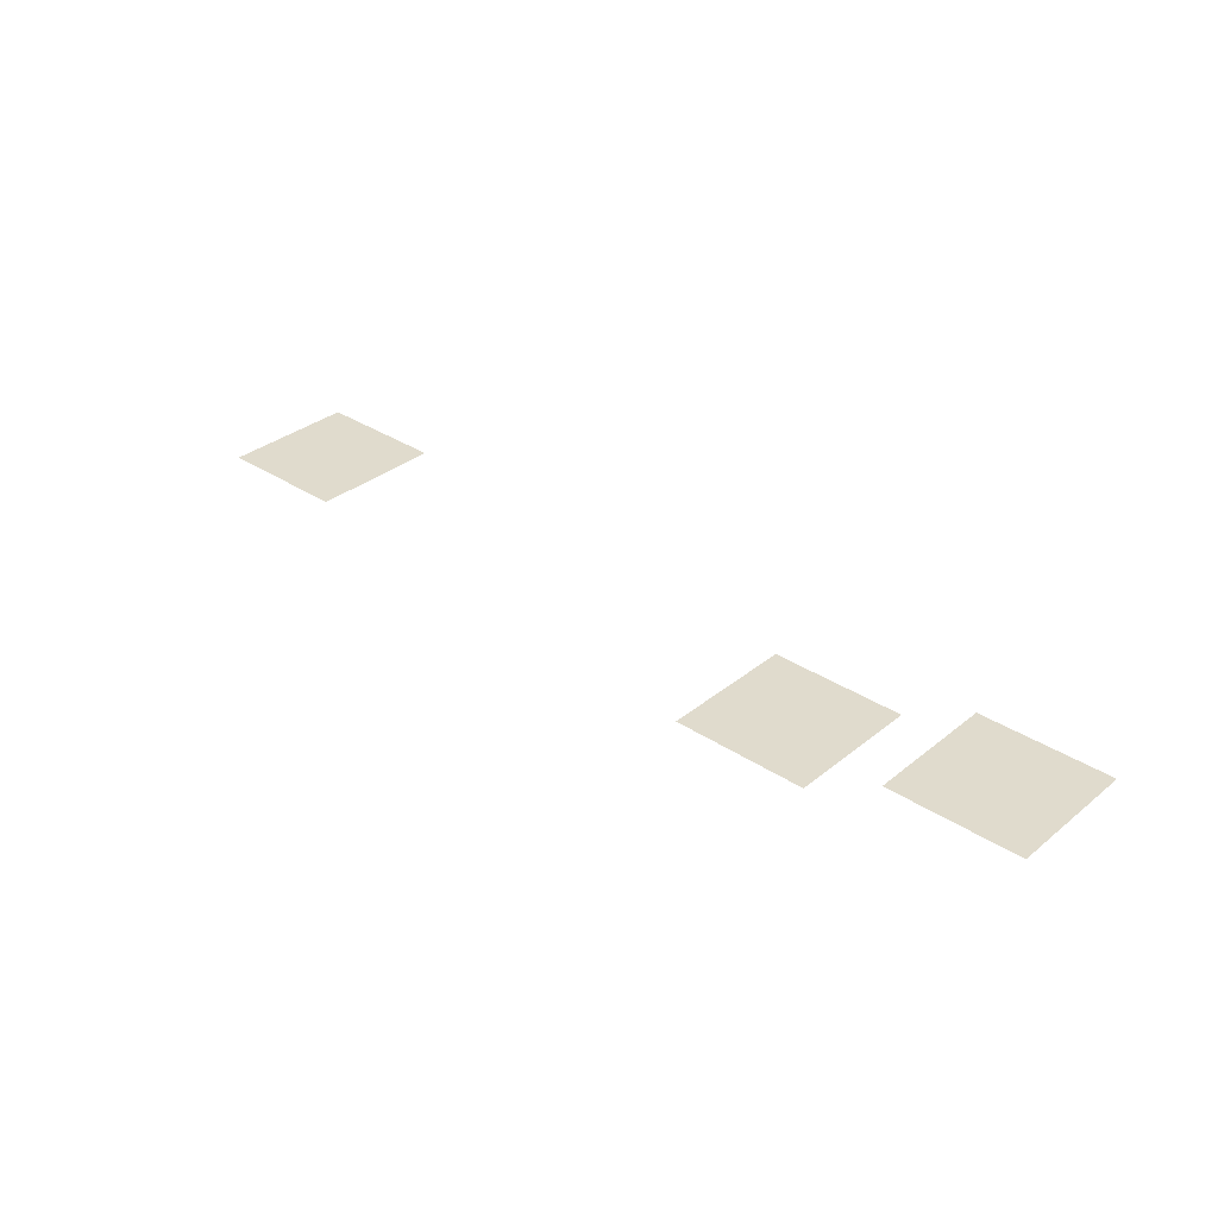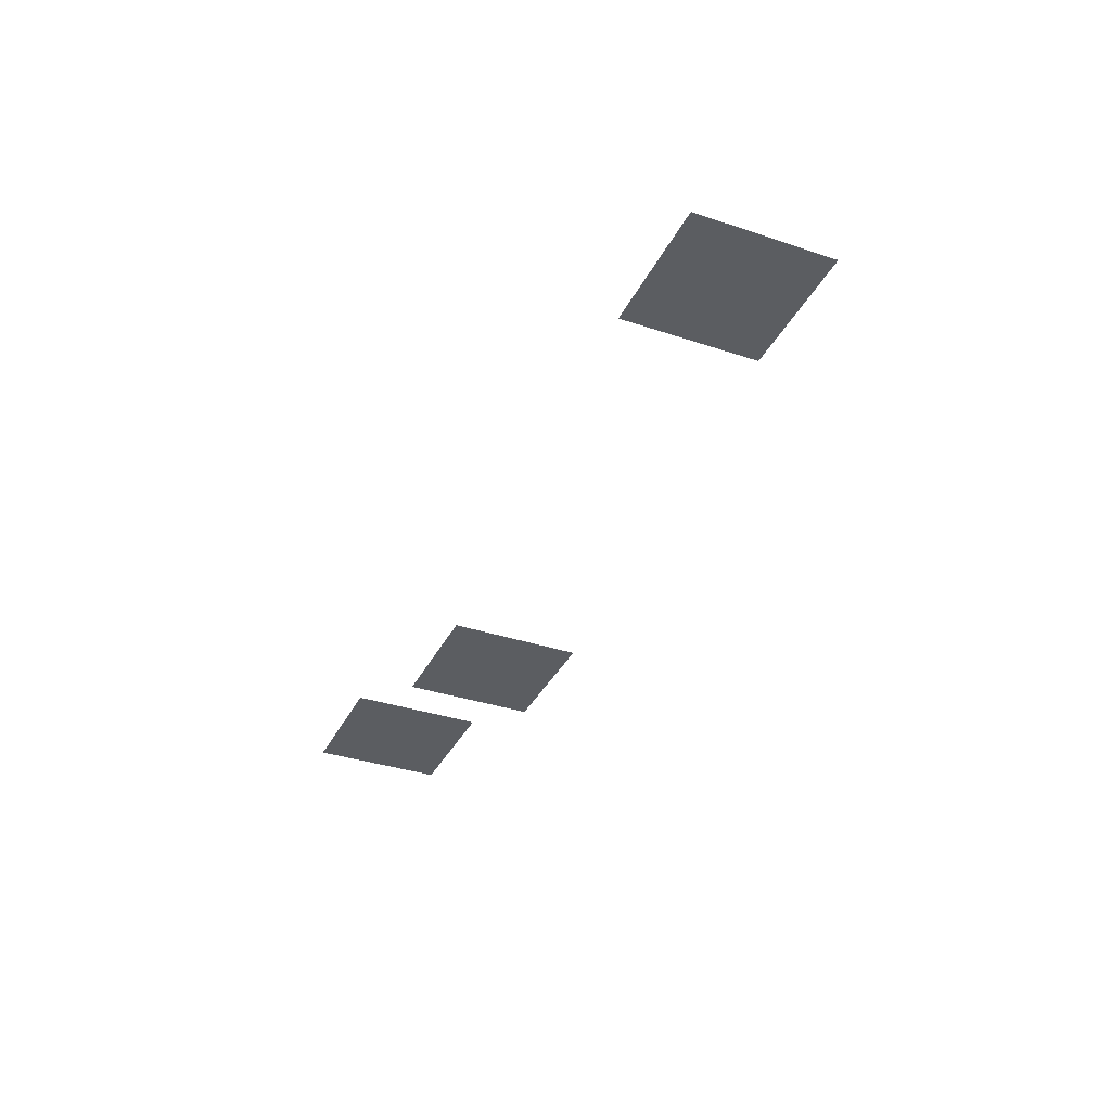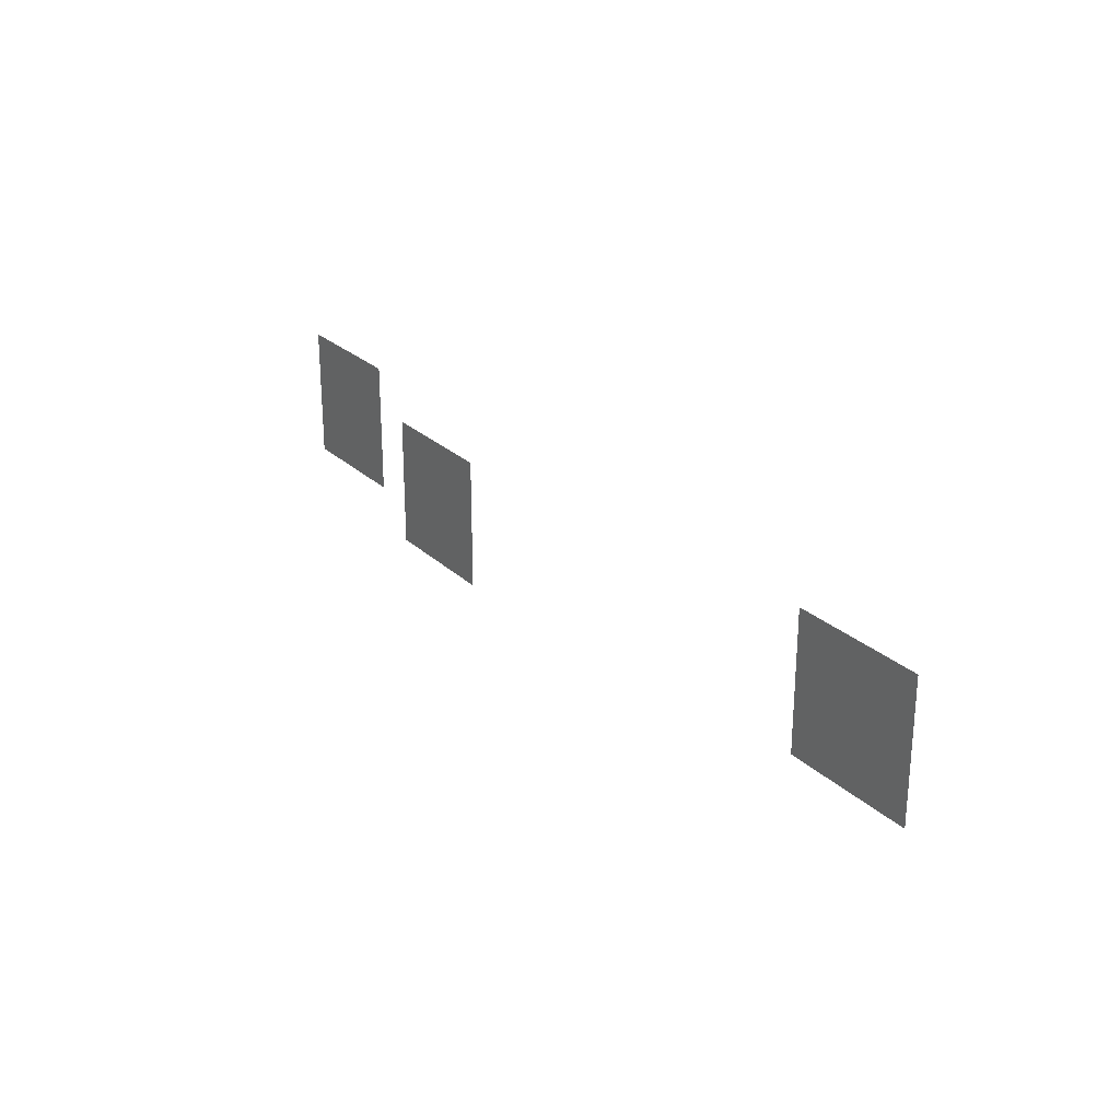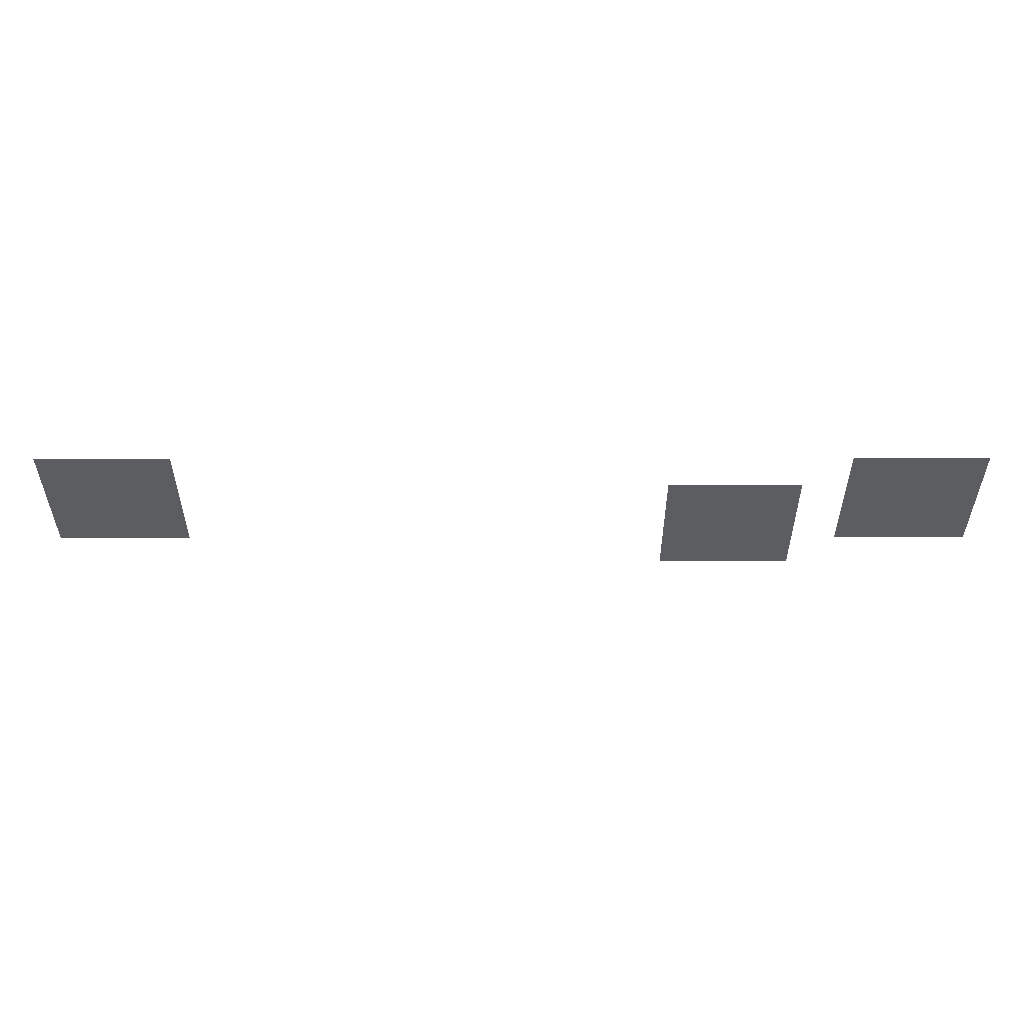
<metadata>
{"format":"obj","ext":"obj","renderer":"f3d","projection":"perspective","resolution":1024,"background":"white","views":[{"elev":33.2,"azim":42.2,"up":"+Z"},{"elev":-35.6,"azim":-113.7,"up":"+Z"},{"elev":25.2,"azim":-124.2,"up":"+Y"},{"elev":53.9,"azim":-0.1,"up":"+Y"}]}
</metadata>
<code>
v -32000 -131200 0
v -35200 -131200 0
v -35200 -128000 0
v -32000 -128000 0
v -35200 -131200 0
v -38400 -131200 0
v -38400 -128000 0
v -35200 -128000 0
v -38400 -131200 0
v -41600 -131200 0
v -41600 -128000 0
v -38400 -128000 0
v -89600 -131200 0
v -92800 -131200 0
v -92800 -128000 0
v -89600 -128000 0
v -92800 -131200 0
v -96000 -131200 0
v -96000 -128000 0
v -92800 -128000 0
v -96000 -131200 0
v -99200 -131200 0
v -99200 -128000 0
v -96000 -128000 0
v -32000 -134400 0
v -35200 -134400 0
v -35200 -131200 0
v -32000 -131200 0
v -35200 -134400 0
v -38400 -134400 0
v -38400 -131200 0
v -35200 -131200 0
v -38400 -134400 0
v -41600 -134400 0
v -41600 -131200 0
v -38400 -131200 0
v -44800 -134400 0
v -48000 -134400 0
v -48000 -131200 0
v -44800 -131200 0
v -48000 -134400 0
v -51200 -134400 0
v -51200 -131200 0
v -48000 -131200 0
v -51200 -134400 0
v -54400 -134400 0
v -54400 -131200 0
v -51200 -131200 0
v -89600 -134400 0
v -92800 -134400 0
v -92800 -131200 0
v -89600 -131200 0
v -92800 -134400 0
v -96000 -134400 0
v -96000 -131200 0
v -92800 -131200 0
v -96000 -134400 0
v -99200 -134400 0
v -99200 -131200 0
v -96000 -131200 0
v -32000 -137600 0
v -35200 -137600 0
v -35200 -134400 0
v -32000 -134400 0
v -35200 -137600 0
v -38400 -137600 0
v -38400 -134400 0
v -35200 -134400 0
v -38400 -137600 0
v -41600 -137600 0
v -41600 -134400 0
v -38400 -134400 0
v -44800 -137600 0
v -48000 -137600 0
v -48000 -134400 0
v -44800 -134400 0
v -48000 -137600 0
v -51200 -137600 0
v -51200 -134400 0
v -48000 -134400 0
v -51200 -137600 0
v -54400 -137600 0
v -54400 -134400 0
v -51200 -134400 0
v -89600 -137600 0
v -92800 -137600 0
v -92800 -134400 0
v -89600 -134400 0
v -92800 -137600 0
v -96000 -137600 0
v -96000 -134400 0
v -92800 -134400 0
v -96000 -137600 0
v -99200 -137600 0
v -99200 -134400 0
v -96000 -134400 0
v -44800 -140800 0
v -48000 -140800 0
v -48000 -137600 0
v -44800 -137600 0
v -48000 -140800 0
v -51200 -140800 0
v -51200 -137600 0
v -48000 -137600 0
v -51200 -140800 0
v -54400 -140800 0
v -54400 -137600 0
v -51200 -137600 0
g CoinCollecteMap2_mesh_0190
f 1 2 3 4
f 5 6 7 8
f 9 10 11 12
f 13 14 15 16
f 17 18 19 20
f 21 22 23 24
f 25 26 27 28
f 29 30 31 32
f 33 34 35 36
f 37 38 39 40
f 41 42 43 44
f 45 46 47 48
f 49 50 51 52
f 53 54 55 56
f 57 58 59 60
f 61 62 63 64
f 65 66 67 68
f 69 70 71 72
f 73 74 75 76
f 77 78 79 80
f 81 82 83 84
f 85 86 87 88
f 89 90 91 92
f 93 94 95 96
f 97 98 99 100
f 101 102 103 104
f 105 106 107 108

</code>
